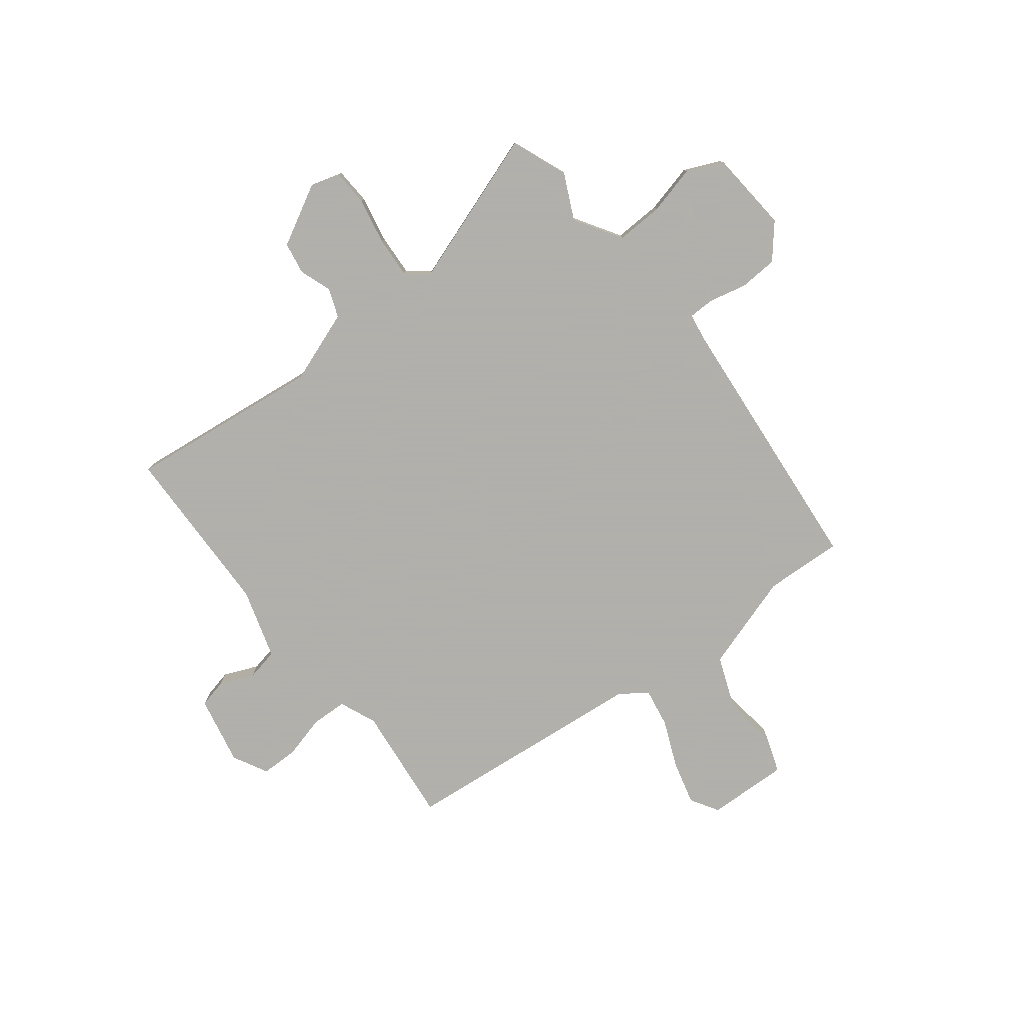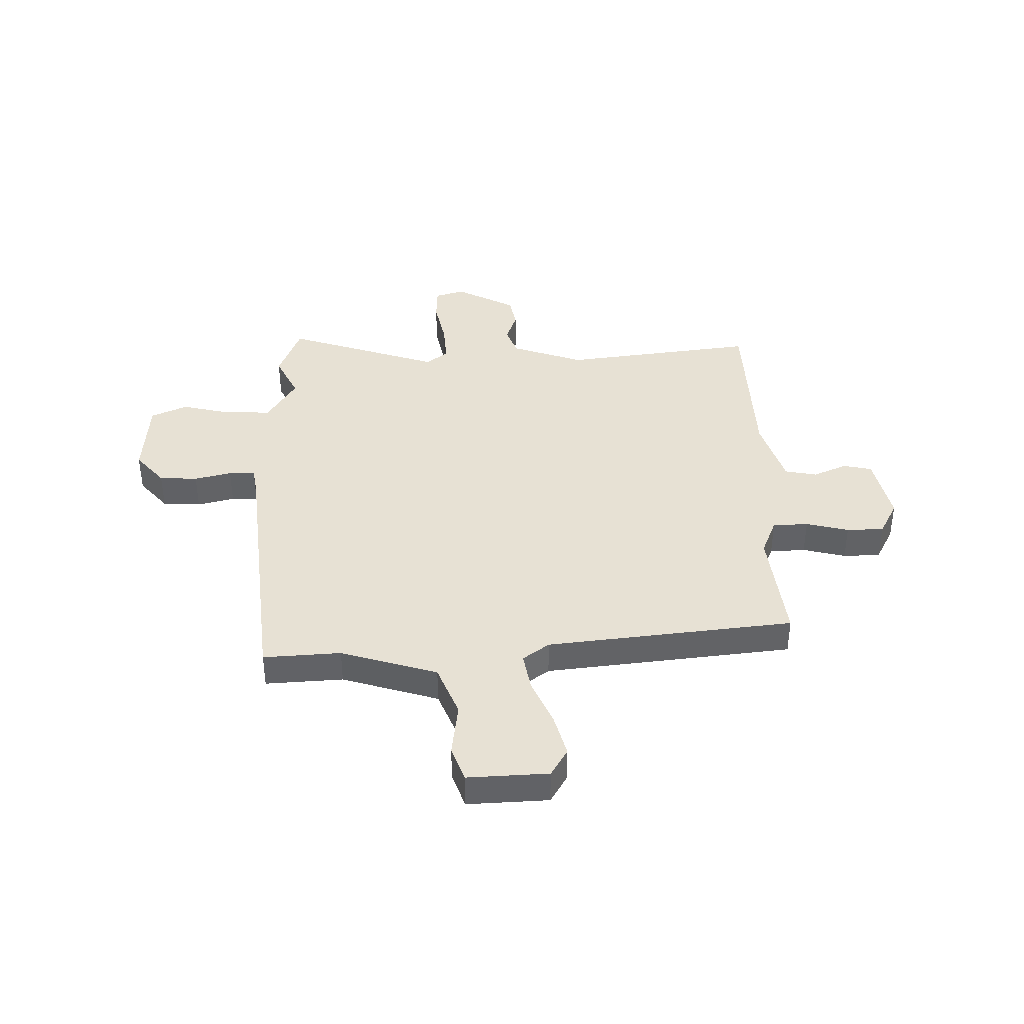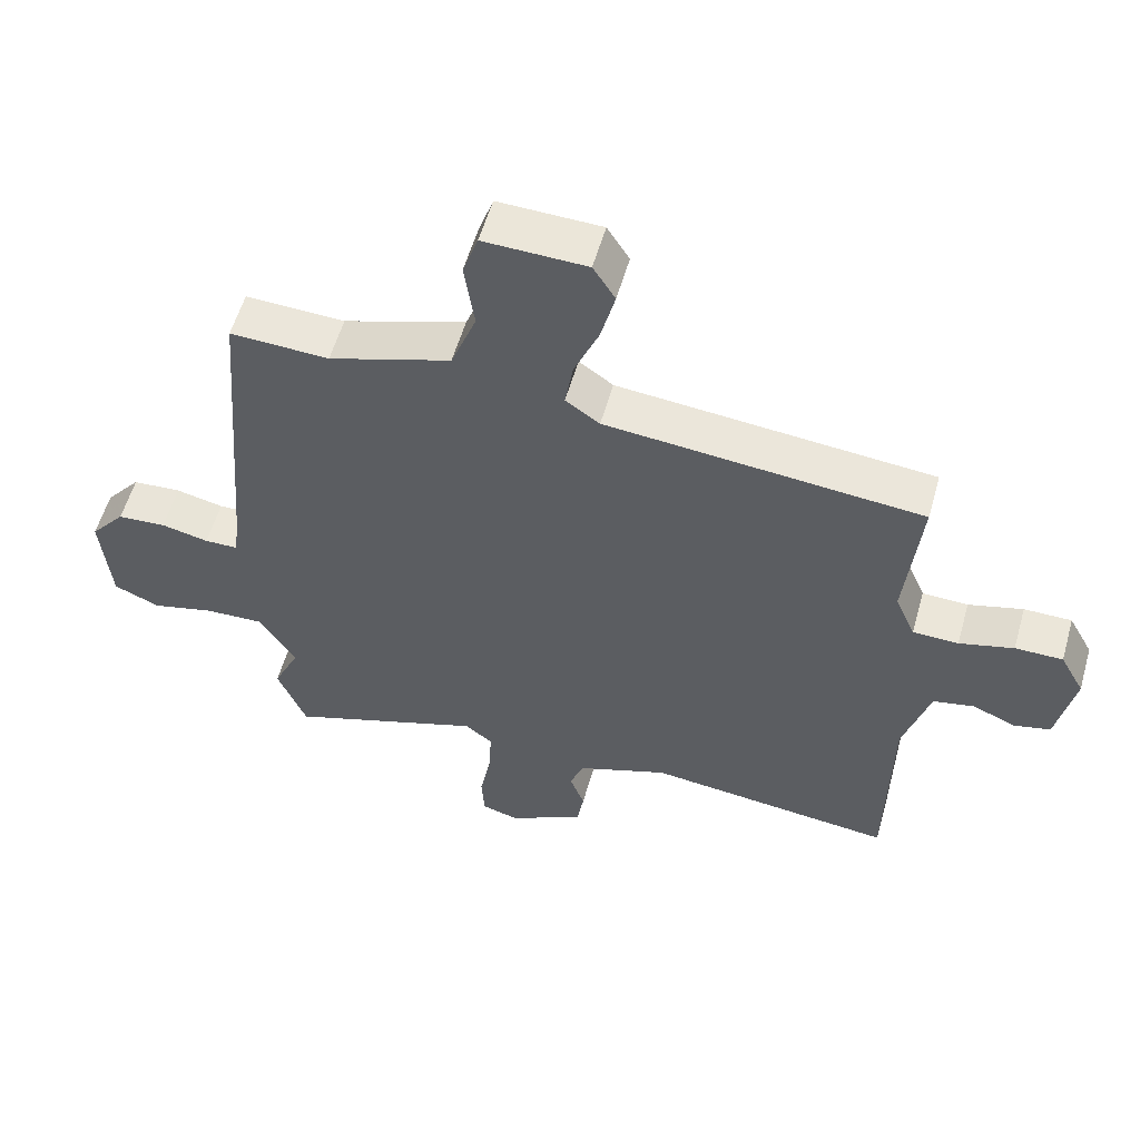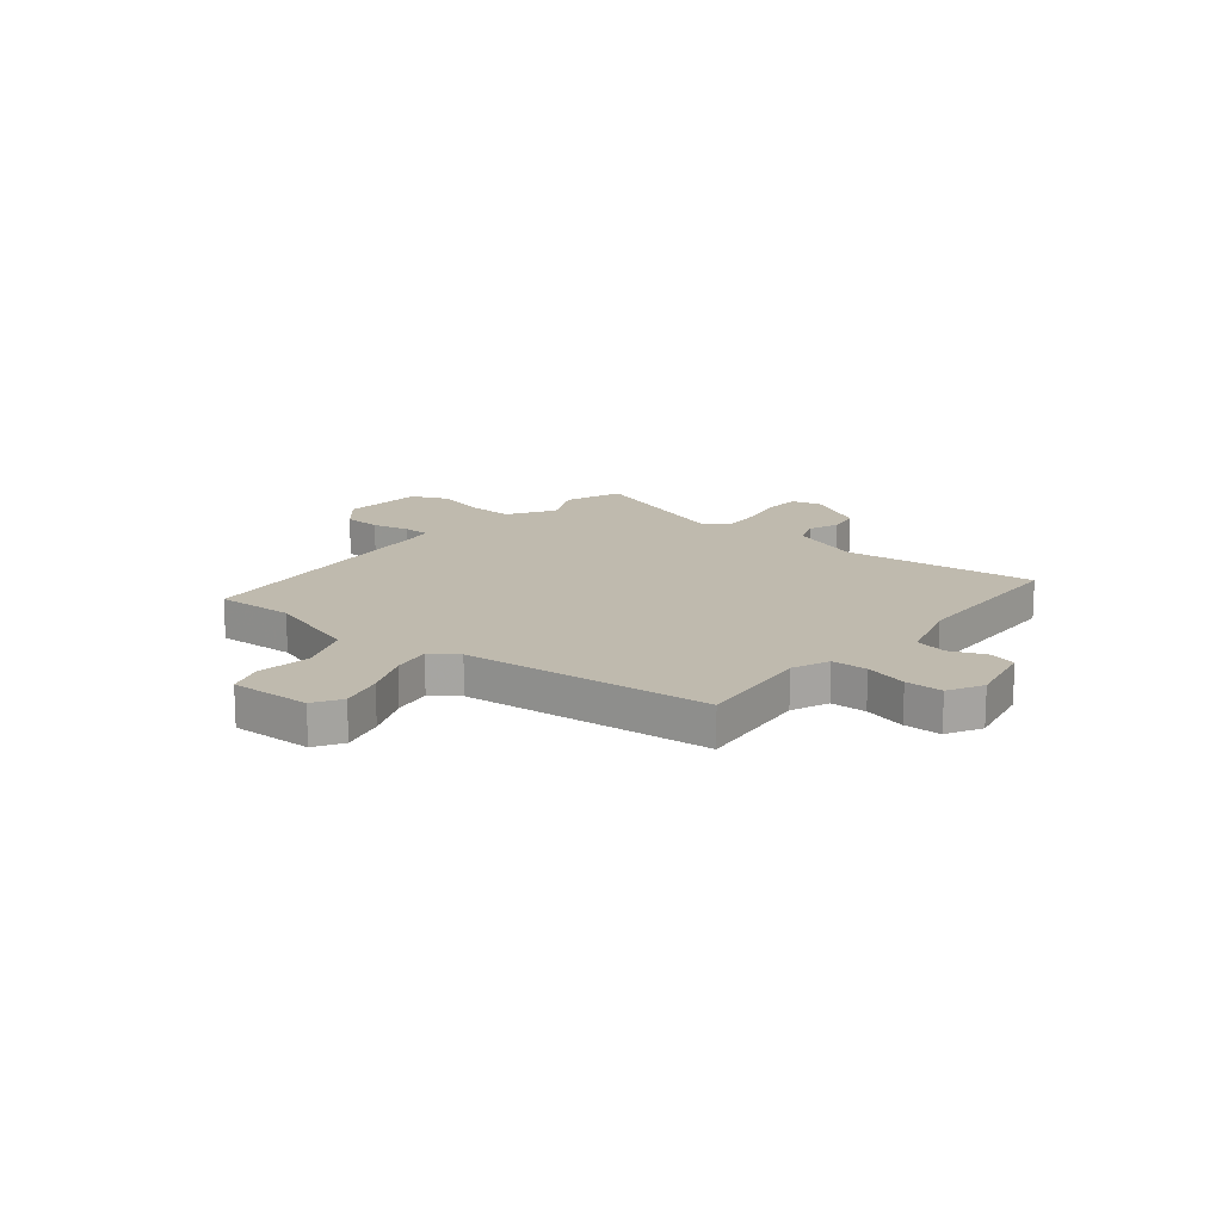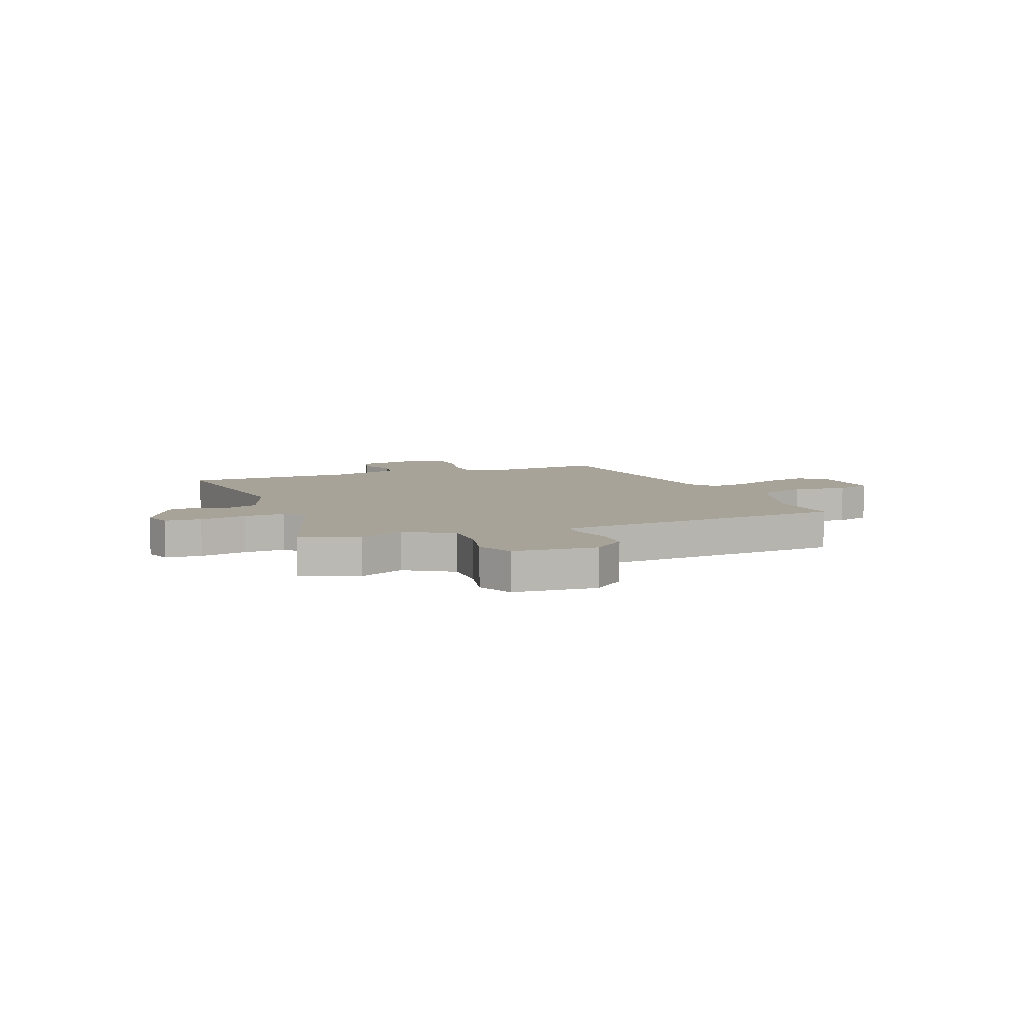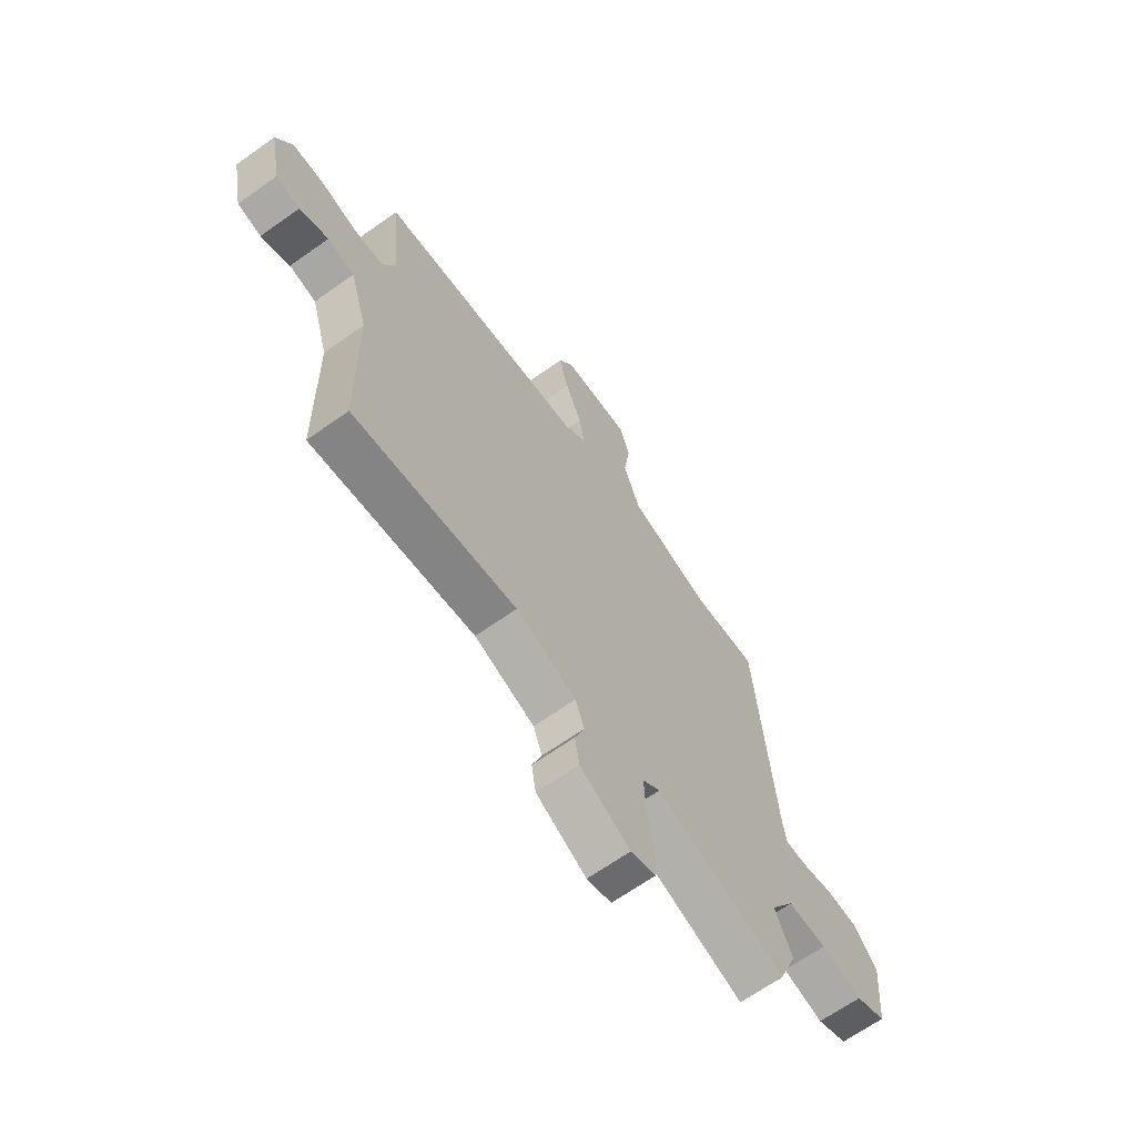
<metadata>
{"format":"obj","ext":"obj","renderer":"f3d","projection":"perspective","resolution":1024,"background":"white","views":[{"elev":-78.4,"azim":-142.7,"up":"+Y"},{"elev":39.6,"azim":-2.2,"up":"+Y"},{"elev":56.6,"azim":15.8,"up":"+Z"},{"elev":15.8,"azim":38.8,"up":"+Y"},{"elev":6.9,"azim":-112.2,"up":"+Y"},{"elev":-66.1,"azim":125.5,"up":"+Z"}]}
</metadata>
<code>
v 0.522 0.07 0.42
v 0.5 0.07 0.196
v 0.53 0.07 0.126
v 0.598 0.07 0.124
v 0.679 0.07 0.146
v 0.75 0.07 0.146
v 0.786 0.07 0.08
v 0.76 0.07 -0.051
v 0.706 0.07 -0.064
v 0.641 0.07 -0.037
v 0.58 0.07 -0.05
v 0.541 0.07 -0.183
v 0.536 0.07 -0.512
v 0.166 0.07 -0.472
v 0.029 0.07 -0.523
v 0.009 0.07 -0.578
v 0.031 0.07 -0.638
v 0.021 0.07 -0.699
v -0.093 0.07 -0.762
v -0.149 0.07 -0.746
v -0.153 0.07 -0.677
v -0.136 0.07 -0.588
v -0.132 0.07 -0.51
v -0.173 0.07 -0.477
v -0.467 0.07 -0.581
v -0.51 0.07 -0.474
v -0.47 0.07 -0.388
v -0.526 0.07 -0.3
v -0.615 0.07 -0.304
v -0.708 0.07 -0.328
v -0.777 0.07 -0.298
v -0.791 0.07 -0.142
v -0.738 0.07 -0.078
v -0.665 0.07 -0.073
v -0.594 0.07 -0.089
v -0.544 0.07 -0.088
v -0.536 0.07 -0.032
v -0.494 0.07 0.477
v -0.346 0.07 0.471
v -0.163 0.07 0.531
v -0.125 0.07 0.631
v -0.14 0.07 0.734
v -0.117 0.07 0.802
v 0.037 0.07 0.798
v 0.07 0.07 0.745
v 0.049 0.07 0.662
v 0.012 0.07 0.573
v 0 0.07 0.499
v 0.051 0.07 0.463
v 0.522 0 0.42
v 0.5 0 0.196
v 0.53 0 0.126
v 0.598 0 0.124
v 0.679 0 0.146
v 0.75 0 0.146
v 0.786 0 0.08
v 0.76 0 -0.051
v 0.706 0 -0.064
v 0.641 0 -0.037
v 0.58 0 -0.05
v 0.541 0 -0.183
v 0.536 0 -0.512
v 0.166 0 -0.472
v 0.029 0 -0.523
v 0.009 0 -0.578
v 0.031 0 -0.638
v 0.021 0 -0.699
v -0.093 0 -0.762
v -0.149 0 -0.746
v -0.153 0 -0.677
v -0.136 0 -0.588
v -0.132 0 -0.51
v -0.173 0 -0.477
v -0.467 0 -0.581
v -0.51 0 -0.474
v -0.47 0 -0.388
v -0.526 0 -0.3
v -0.615 0 -0.304
v -0.708 0 -0.328
v -0.777 0 -0.298
v -0.791 0 -0.142
v -0.738 0 -0.078
v -0.665 0 -0.073
v -0.594 0 -0.089
v -0.544 0 -0.088
v -0.536 0 -0.032
v -0.494 0 0.477
v -0.346 0 0.471
v -0.163 0 0.531
v -0.125 0 0.631
v -0.14 0 0.734
v -0.117 0 0.802
v 0.037 0 0.798
v 0.07 0 0.745
v 0.049 0 0.662
v 0.012 0 0.573
v 0 0 0.499
v 0.051 0 0.463
f 45 46 47
f 44 45 47
f 43 44 47
f 42 43 47
f 41 42 47
f 40 41 47 48
f 39 40 48 49
f 37 38 39
f 49 1 2
f 39 49 2
f 37 39 2
f 36 37 2
f 33 34 35
f 32 33 35
f 31 32 35
f 30 31 35
f 29 30 35
f 28 29 35 36
f 24 25 26 27
f 36 2 3
f 28 36 3
f 27 28 3
f 24 27 3
f 20 21 22
f 19 20 22
f 18 19 22
f 17 18 22
f 16 17 22
f 15 16 22 23
f 24 3 4
f 23 24 4
f 15 23 4
f 14 15 4
f 8 9 10
f 7 8 10
f 6 7 10
f 5 6 10
f 4 5 10
f 4 10 11
f 14 4 11 12
f 12 13 14
f 96 95 94
f 96 94 93
f 96 93 92
f 96 92 91
f 96 91 90
f 97 96 90 89
f 98 97 89 88
f 88 87 86
f 51 50 98
f 51 98 88
f 51 88 86
f 51 86 85
f 84 83 82
f 84 82 81
f 84 81 80
f 84 80 79
f 84 79 78
f 85 84 78 77
f 76 75 74 73
f 52 51 85
f 52 85 77
f 52 77 76
f 52 76 73
f 71 70 69
f 71 69 68
f 71 68 67
f 71 67 66
f 71 66 65
f 72 71 65 64
f 53 52 73
f 53 73 72
f 53 72 64
f 53 64 63
f 59 58 57
f 59 57 56
f 59 56 55
f 59 55 54
f 59 54 53
f 60 59 53
f 61 60 53 63
f 63 62 61
f 1 50 51 2
f 2 51 52 3
f 3 52 53 4
f 4 53 54 5
f 5 54 55 6
f 6 55 56 7
f 7 56 57 8
f 8 57 58 9
f 9 58 59 10
f 10 59 60 11
f 11 60 61 12
f 12 61 62 13
f 13 62 63 14
f 14 63 64 15
f 15 64 65 16
f 16 65 66 17
f 17 66 67 18
f 18 67 68 19
f 19 68 69 20
f 20 69 70 21
f 21 70 71 22
f 22 71 72 23
f 23 72 73 24
f 24 73 74 25
f 25 74 75 26
f 26 75 76 27
f 27 76 77 28
f 28 77 78 29
f 29 78 79 30
f 30 79 80 31
f 31 80 81 32
f 32 81 82 33
f 33 82 83 34
f 34 83 84 35
f 35 84 85 36
f 36 85 86 37
f 37 86 87 38
f 38 87 88 39
f 39 88 89 40
f 40 89 90 41
f 41 90 91 42
f 42 91 92 43
f 43 92 93 44
f 44 93 94 45
f 45 94 95 46
f 46 95 96 47
f 47 96 97 48
f 48 97 98 49
f 49 98 50 1

</code>
